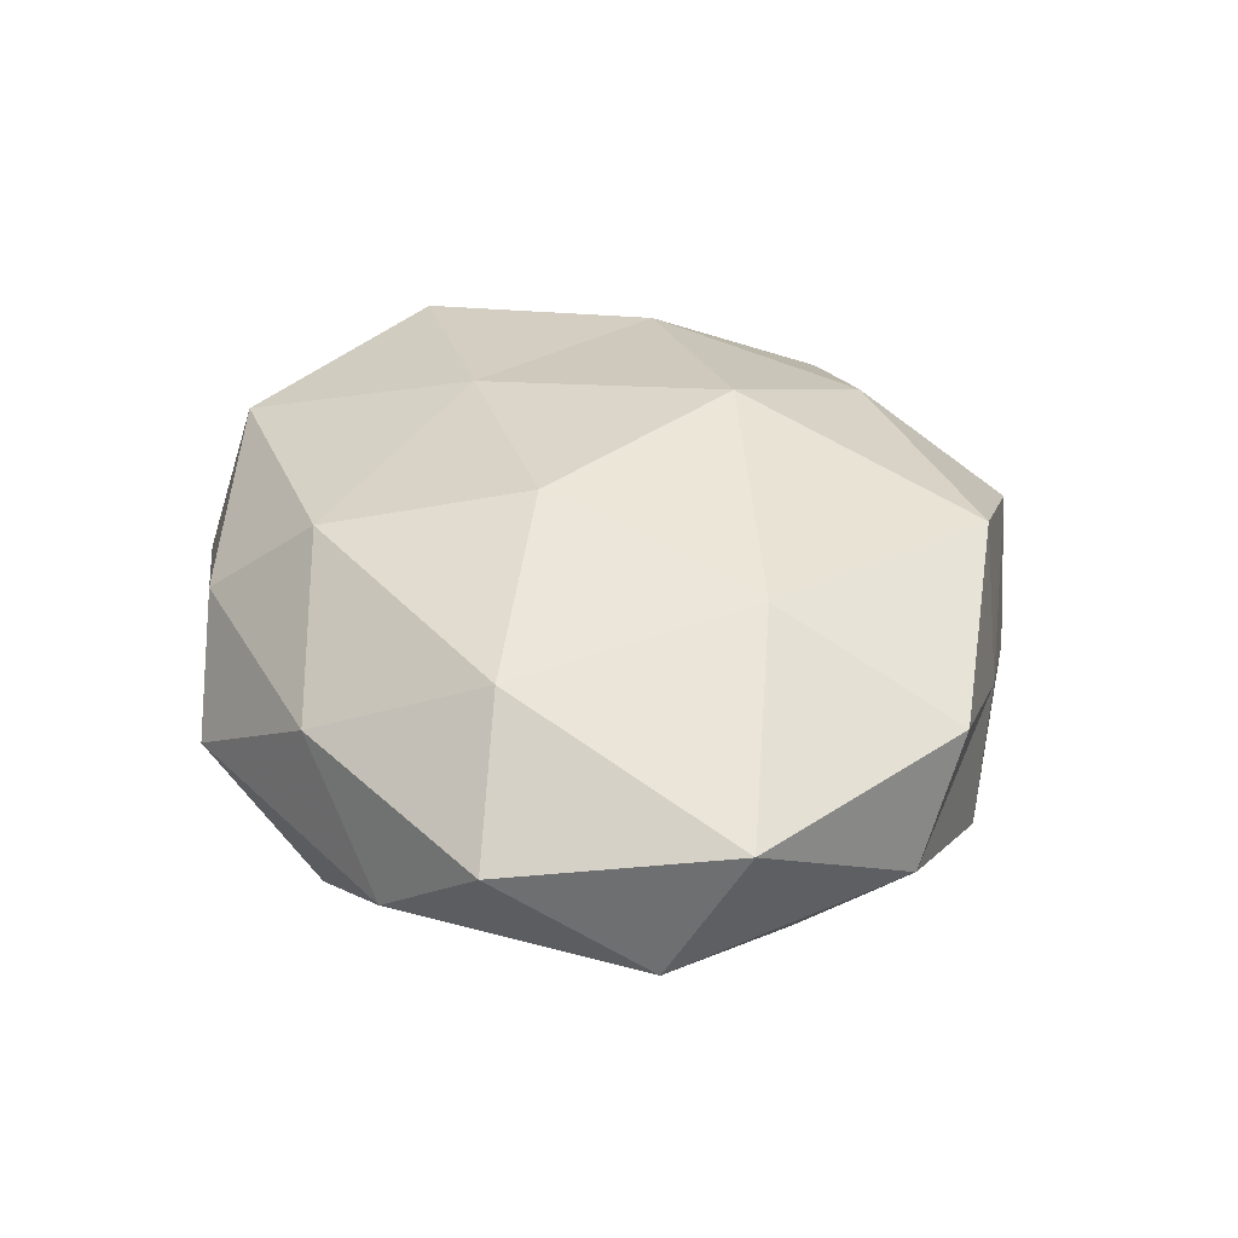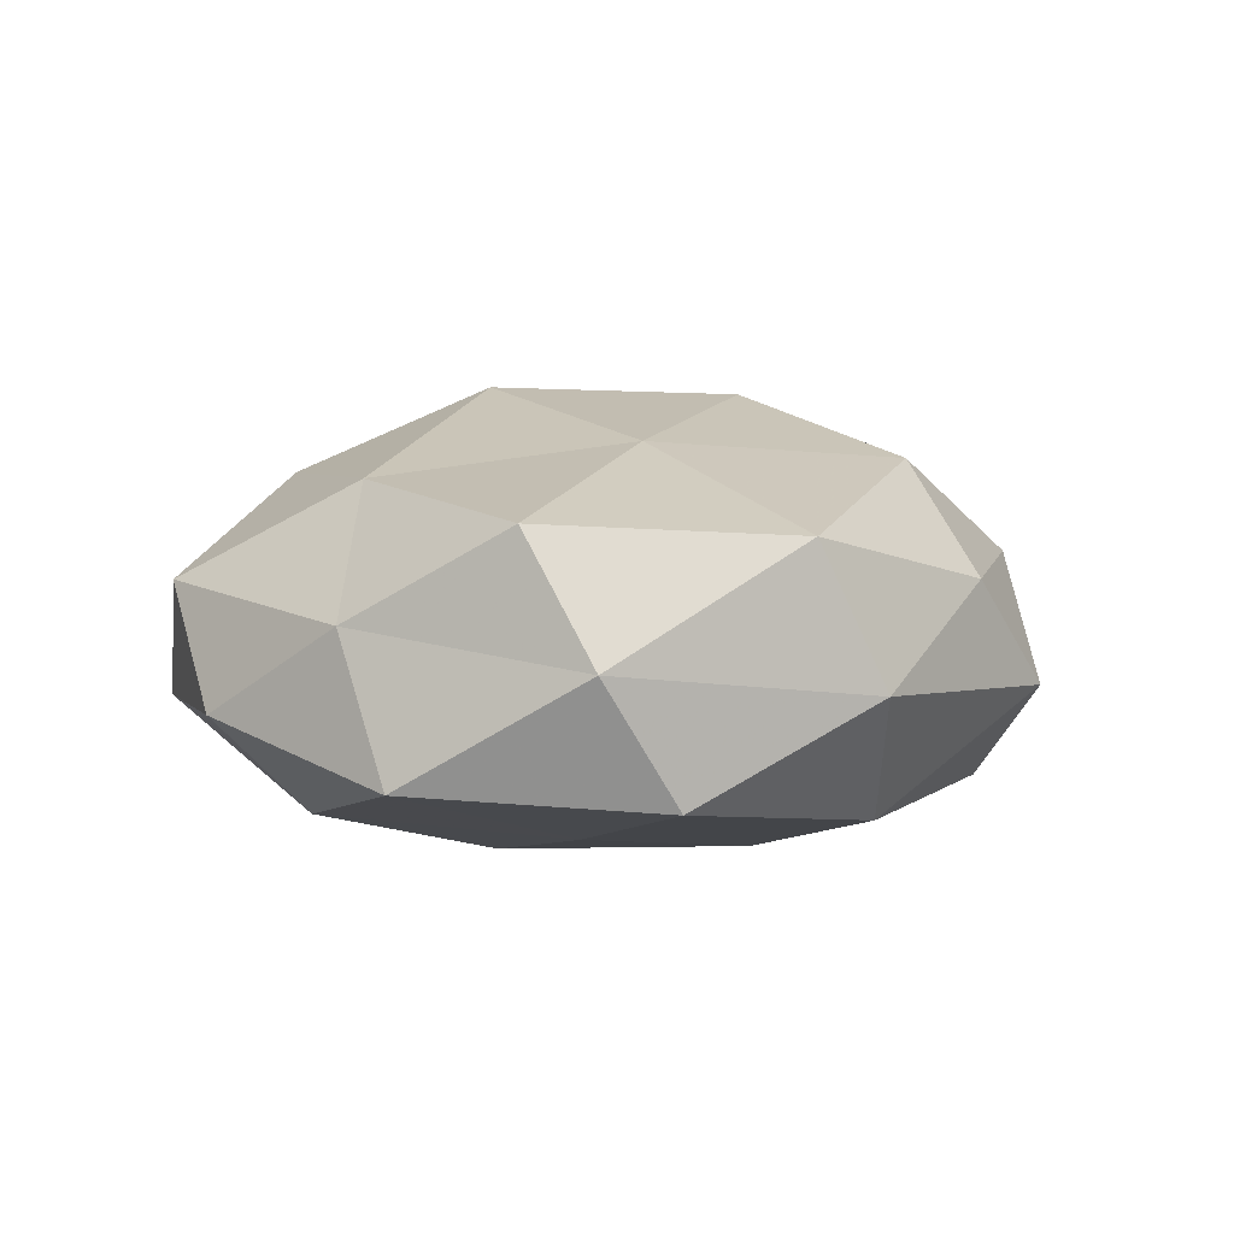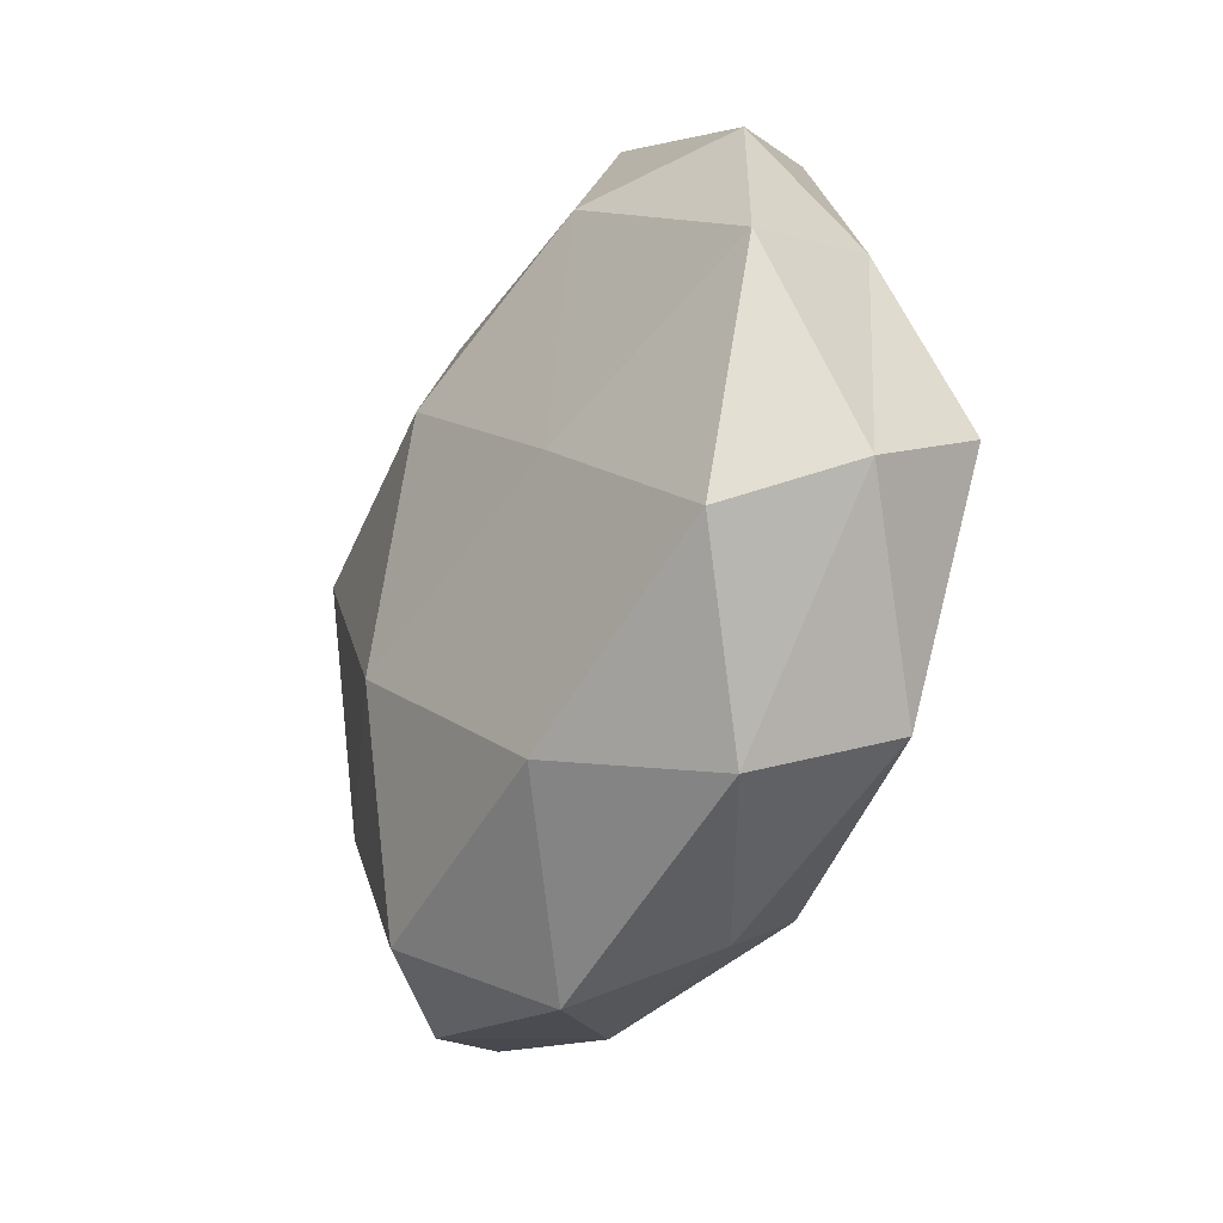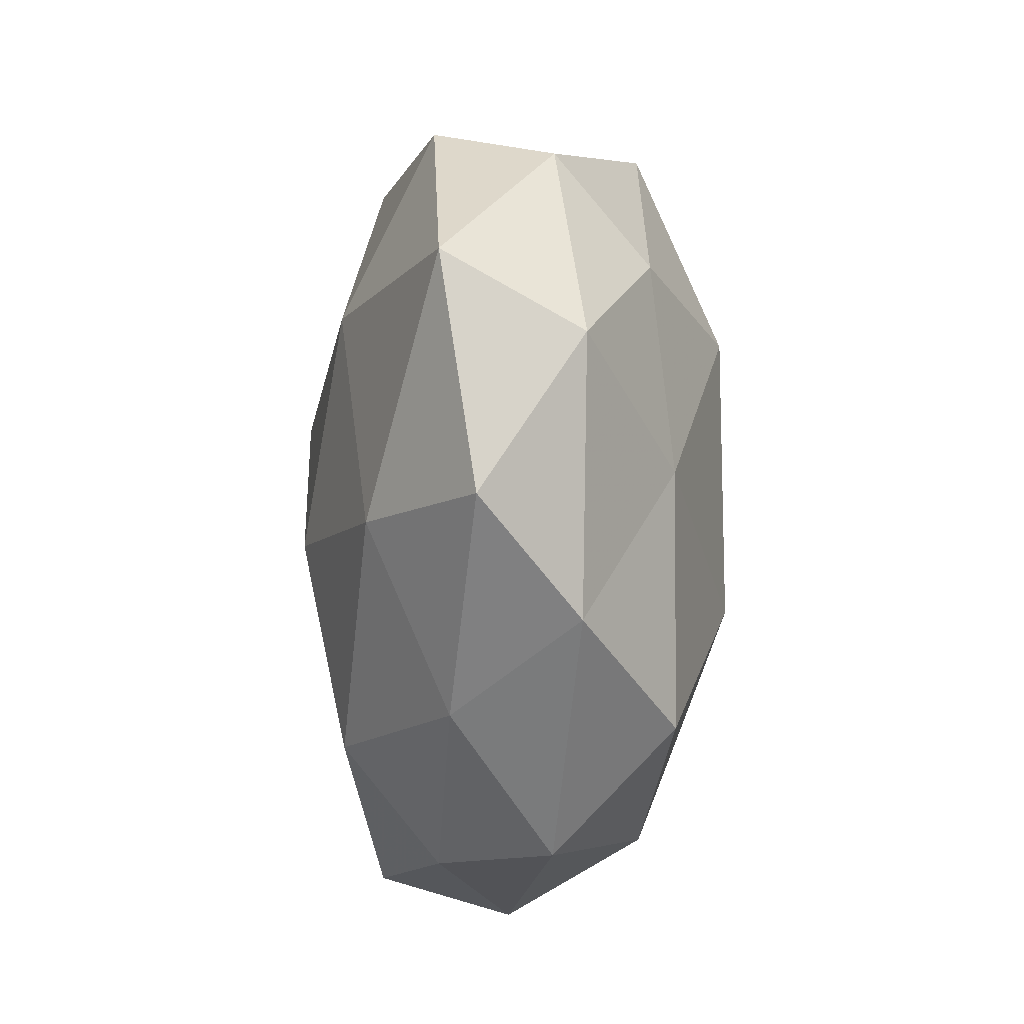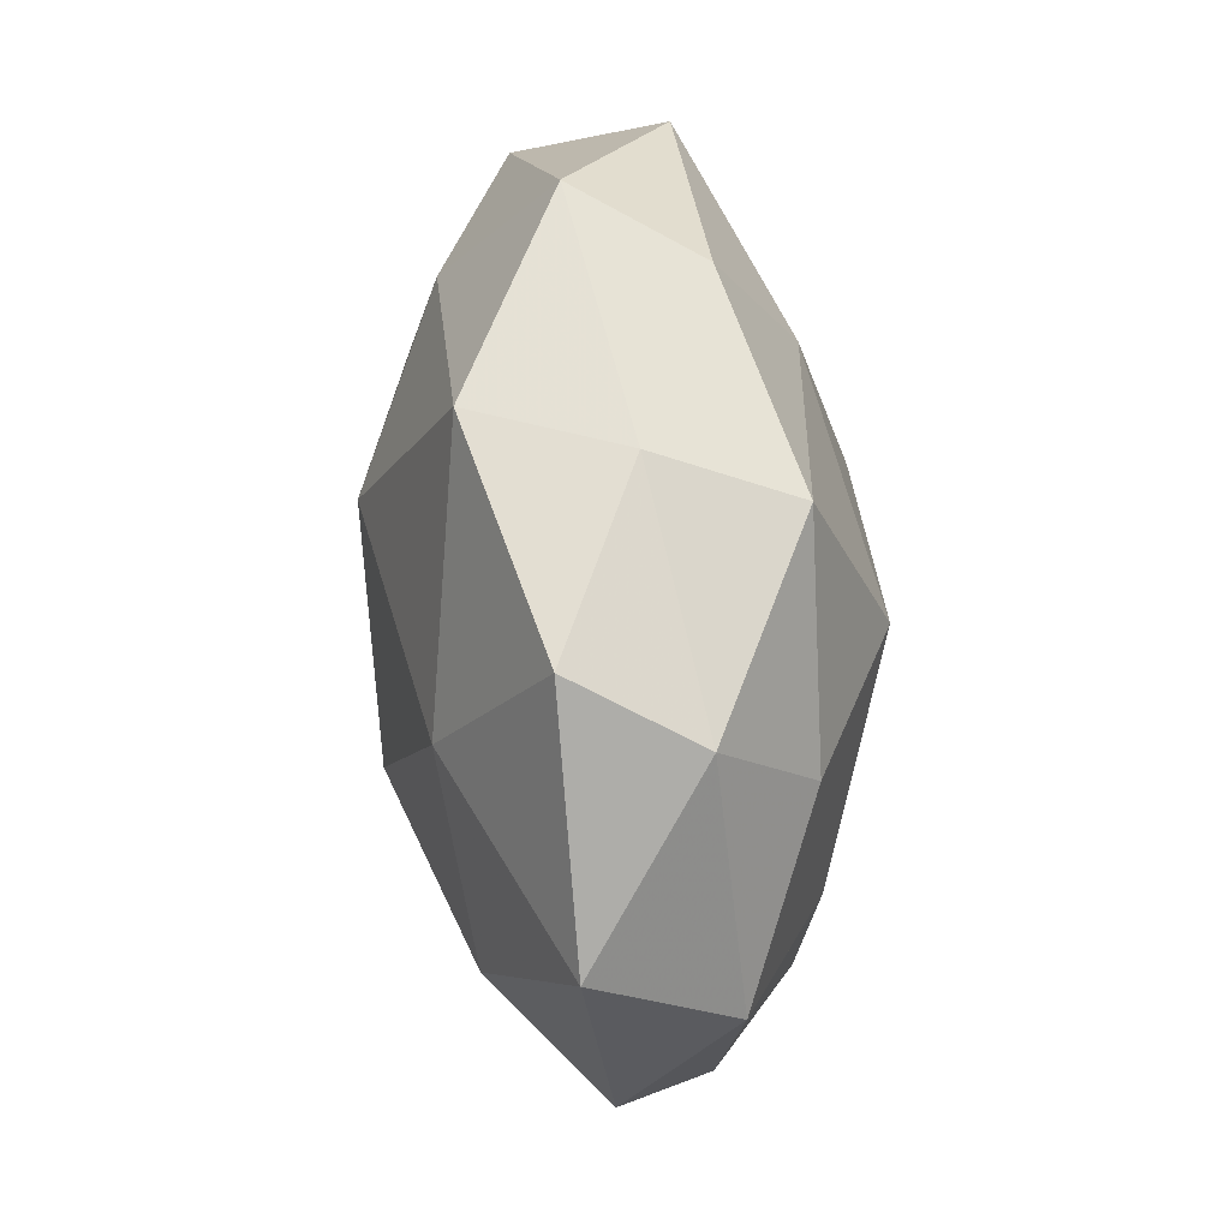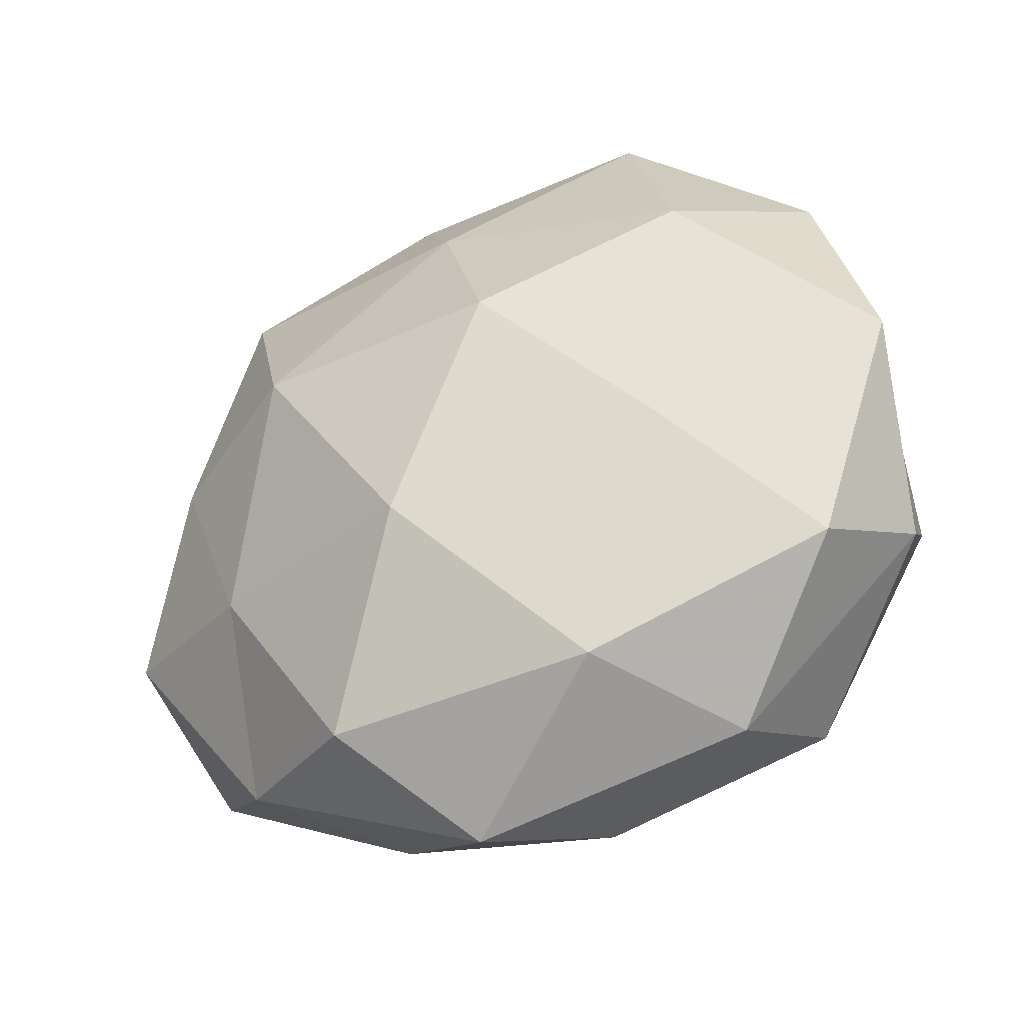
<metadata>
{"format":"obj","ext":"obj","renderer":"f3d","projection":"perspective","resolution":1024,"background":"white","views":[{"elev":36.3,"azim":71.8,"up":"+Z"},{"elev":9.6,"azim":-67.8,"up":"+Z"},{"elev":-39.3,"azim":-113.6,"up":"+Y"},{"elev":-35.5,"azim":87.9,"up":"+Y"},{"elev":33.9,"azim":82.9,"up":"+Y"},{"elev":-36.9,"azim":-151.8,"up":"+Y"}]}
</metadata>
<code>
v 0.04699 0.02529 0.01116
v -0.01236 0.03669 0.01745
v 0.00317 -0.05155 -0.005033
v -0.02793 -0.007079 -0.02034
v -0.01786 -0.03818 -0.01751
v 0.01546 -0.04073 -0.01924
v 0.05502 -0.01255 -0.006678
v 0.001076 0.03348 -0.01979
v -0.03234 0.02443 -0.01931
v -0.00813 -0.04712 0.008662
v -0.03519 0.04022 0.007375
v -0.046 0.02972 -0.005546
v 0.04345 0.007475 -0.01543
v -0.01937 -0.01113 0.02369
v 0.03296 -0.01571 -0.01851
v -0.008744 0.01191 -0.02792
v 0.02048 -0.04251 0.007782
v 0.02037 0.03917 0.01808
v -0.02192 0.04907 -0.009154
v 0.03246 0.007299 0.02218
v 0.0007155 -0.03572 0.02078
v 0.02332 0.01186 -0.02629
v -0.03392 -0.03633 0.01613
v 0.0102 0.04808 -0.009
v 0.03474 -0.03813 -0.006993
v 0.003499 -0.01624 -0.02774
v 0.05161 0.01813 -0.003486
v 0.01013 -0.01182 0.02664
v -0.001429 0.05248 0.005086
v -0.05538 0.003056 -0.01009
v 0.04758 -0.03 0.00544
v 0.03221 -0.02343 0.01811
v 0.05828 -0.003549 0.0102
v -0.03355 0.01644 0.01981
v -0.03023 -0.04332 -0.0008785
v -0.05223 -0.01944 0.00357
v -0.04632 -0.02635 -0.01152
v -0.04881 -0.0092 0.01794
v -0.001687 0.01574 0.02755
v 0.03386 0.03397 -0.01535
v -0.04988 0.01136 0.006188
v 0.02835 0.0378 0.0006995
f 3 5 6
f 7 15 13
f 9 16 4
f 8 16 9
f 10 3 17
f 8 9 19
f 19 9 12
f 19 12 11
f 1 18 20
f 10 17 21
f 22 13 15
f 8 22 16
f 10 21 23
f 21 14 23
f 24 8 19
f 3 6 25
f 25 6 15
f 25 15 7
f 3 25 17
f 5 4 26
f 6 5 26
f 26 15 6
f 26 4 16
f 22 15 26
f 16 22 26
f 13 27 7
f 21 28 14
f 29 11 2
f 29 2 18
f 19 11 29
f 24 19 29
f 9 4 30
f 12 9 30
f 31 25 7
f 17 25 31
f 17 32 21
f 28 32 20
f 21 32 28
f 17 31 32
f 20 33 1
f 27 1 33
f 27 33 7
f 7 33 31
f 32 33 20
f 32 31 33
f 2 11 34
f 35 5 3
f 10 35 3
f 10 23 35
f 23 36 35
f 5 37 4
f 30 4 37
f 35 37 5
f 37 36 30
f 35 36 37
f 23 14 38
f 38 14 34
f 23 38 36
f 18 2 39
f 18 39 20
f 14 28 39
f 20 39 28
f 34 39 2
f 14 39 34
f 40 22 8
f 40 13 22
f 24 40 8
f 40 27 13
f 11 12 41
f 30 41 12
f 11 41 34
f 36 41 30
f 34 41 38
f 36 38 41
f 42 18 1
f 42 1 27
f 29 18 42
f 24 29 42
f 24 42 40
f 42 27 40

</code>
